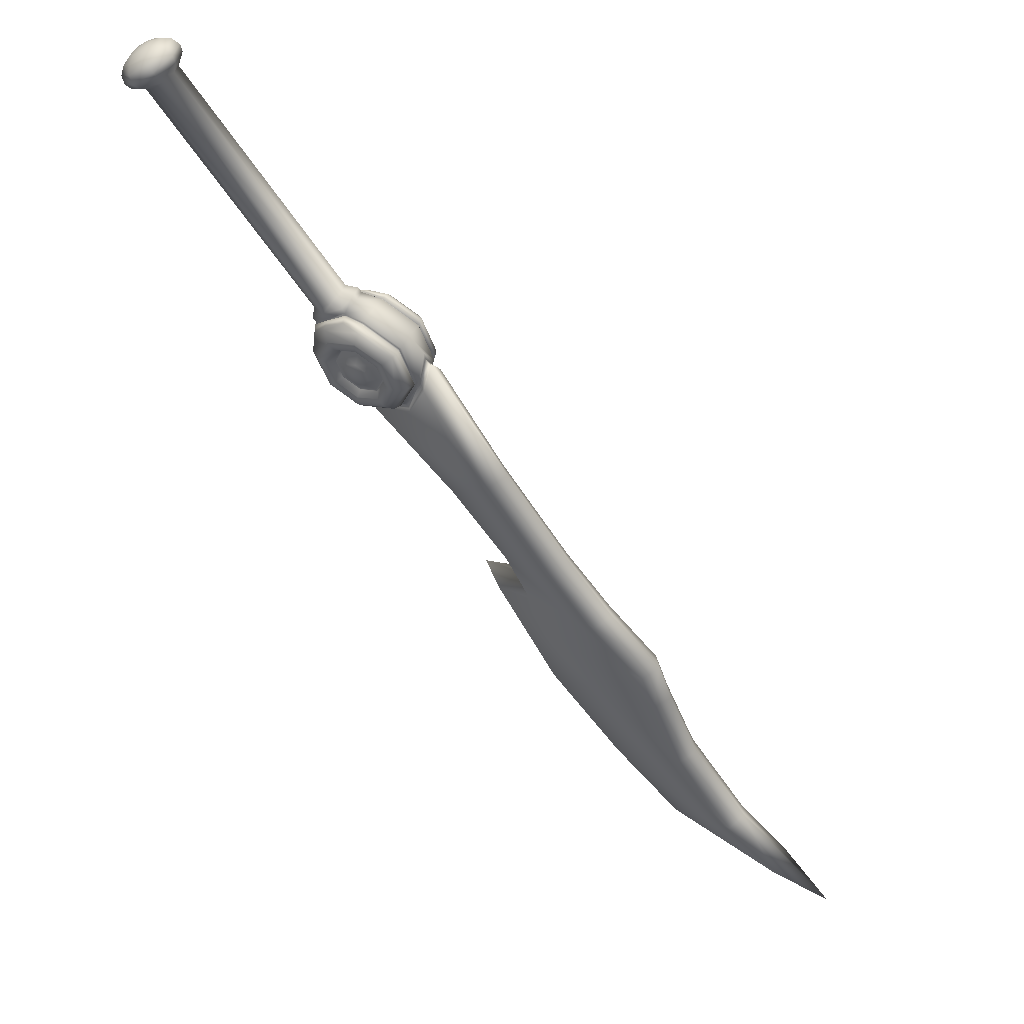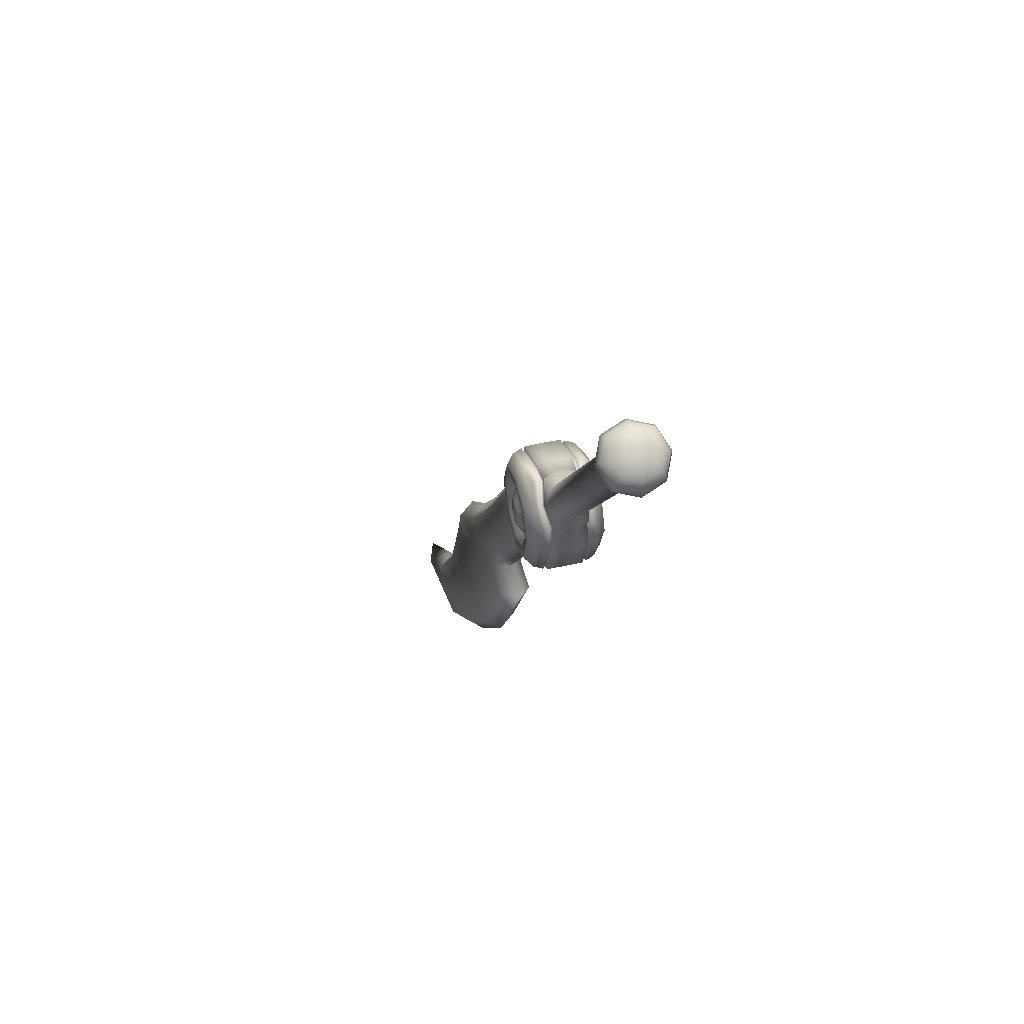
<metadata>
{"format":"obj","ext":"obj","renderer":"f3d","projection":"perspective","resolution":1024,"background":"white","views":[{"elev":51.5,"azim":-152.2,"up":"+Y"},{"elev":46.5,"azim":75.4,"up":"+Y"}]}
</metadata>
<code>
o Sword.LoPoly
v 0.8511 0.1742 0.09201
v 0.8511 0.1742 -0.09201
v 0.8309 0.1534 0.1147
v 0.8309 0.1534 -0.1147
v 0.7958 0.1173 0.09466
v 0.7958 0.1173 -0.09466
v 0.7326 0.2366 0.05335
v 0.7326 0.2366 -0.05335
v 0.7328 0.2213 0.09201
v 0.7328 0.2213 -0.09201
v 0.7332 0.1922 0.1147
v 0.7332 0.1922 -0.1147
v 0.7339 0.1419 0.09466
v 0.7339 0.1419 -0.09466
v 0.6048 0.1816 0.05335
v 0.6048 0.1816 -0.05335
v 0.6159 0.1709 0.09201
v 0.6159 0.1709 -0.09201
v 0.6367 0.1506 0.1147
v 0.6367 0.1506 -0.1147
v 0.6728 0.1155 0.09466
v 0.6728 0.1155 -0.09466
v 0.5688 0.05255 0.09201
v 0.5688 0.05255 -0.09201
v 0.5979 0.05297 0.1147
v 0.5979 0.05297 -0.1147
v 0.6482 0.05368 0.09466
v 0.6482 0.05368 -0.09466
v 0.6192 -0.06439 0.09201
v 0.6192 -0.06439 -0.09201
v 0.6395 -0.04353 0.1147
v 0.6395 -0.04353 -0.1147
v 0.6745 -0.00747 0.09466
v 0.6745 -0.00747 -0.09466
v 0.7375 -0.1114 0.09201
v 0.7375 -0.1114 -0.09201
v 0.7371 -0.08237 0.1147
v 0.7371 -0.08237 -0.1147
v 0.7364 -0.03208 0.09466
v 0.7364 -0.03208 -0.09466
v 0.8655 -0.07177 0.05335
v 0.8655 -0.07177 -0.05335
v 0.8545 -0.06105 0.09201
v 0.8545 -0.06105 -0.09201
v 0.8336 -0.04079 0.1147
v 0.8336 -0.04078 -0.1147
v 0.7975 -0.005728 0.09466
v 0.7975 -0.005728 -0.09466
v 0.9169 0.05749 0.05335
v 0.9169 0.05749 -0.05335
v 0.9015 0.05727 0.09201
v 0.9015 0.05727 -0.09201
v 0.8724 0.05686 0.1147
v 0.8724 0.05686 -0.1147
v 0.8222 0.05614 0.09466
v 0.8222 0.05614 -0.09466
v 0.782 -0.159 -0
v 0.557 0.1326 -0
v 0.04394 -0.6105 -0
v 0.3013 -0.657 -0
v 0.2725 -0.2939 -0
v 0.4649 -0.4337 -0
v -0.296 -0.9727 -0
v 0.3525 -0.7812 -0
v -0.1588 -1.504 -0
v -0.4572 -1.363 -0
v -0.6587 -1.629 -1e-06
v -0.4031 -1.729 -0
v 0.2159 -0.7668 -0
v -0.113 -0.7982 -0
v -0.3473 -1.112 -0
v 0.09818 -1.214 -0
v 0.6085 -0.07541 0.05335
v 0.6085 -0.07541 -0.05335
v 0.171 -0.6364 0.05286
v 0.171 -0.6364 -0.05286
v 0.3662 -0.362 0.05286
v 0.3662 -0.362 -0.05286
v -0.001247 -0.9822 0.05286
v -0.001247 -0.9822 -0.05286
v -0.2906 -1.406 0.05286
v -0.2906 -1.406 -0.05286
v -0.5339 -1.666 0.05286
v -0.5339 -1.666 -0.05286
v -1.006 -1.933 -1e-06
v 0.04044 -0.8051 0.05286
v 0.04044 -0.8051 -0.05286
v -0.0986 -1.173 0.05286
v -0.0986 -1.173 -0.05286
v 0.7377 -0.1268 0.05335
v 0.7377 -0.1268 -0.05335
v 0.5534 0.05234 0.05335
v 0.5534 0.05234 -0.05335
v 0.08076 -0.6384 0.05286
v 0.08076 -0.6384 -0.05286
v 0.2482 -0.6473 0.05286
v 0.2482 -0.6473 -0.05286
v 0.3134 -0.3213 0.05286
v 0.3134 -0.3213 -0.05286
v 0.4408 -0.4136 0.05286
v 0.4408 -0.4136 -0.05286
v -0.2601 -0.9948 0.05286
v -0.2601 -0.9948 -0.05286
v 0.2761 -0.82 0.05286
v 0.2761 -0.82 -0.05286
v -0.1872 -1.473 0.05286
v -0.1872 -1.473 -0.05286
v -0.421 -1.385 0.05286
v -0.421 -1.385 -0.05286
v -0.6291 -1.659 0.05286
v -0.6291 -1.659 -0.05286
v -0.4241 -1.691 0.05286
v -0.4241 -1.691 -0.05286
v 0.1635 -0.8062 0.05286
v 0.1635 -0.8062 -0.05286
v -0.08034 -0.8243 0.05286
v -0.08034 -0.8243 -0.05286
v -0.3089 -1.129 0.05286
v -0.3089 -1.129 -0.05286
v 0.0655 -1.188 0.05286
v 0.0655 -1.188 -0.05286
v -0.8094 -1.815 0.05286
v -0.8094 -1.815 -0.05286
v 0.8404 0.2639 0
v 0.8515 0.2504 0.04161
v 0.8515 0.2504 -0.0416
v 0.8841 0.2245 0.05884
v 0.8841 0.2245 -0.05884
v 0.916 0.1978 0.04161
v 0.916 0.1978 -0.0416
v 0.9327 0.1908 0
v 1.354 0.9219 0
v 0.7657 0.08631 0.1151
v 0.7657 0.08631 -0.1151
v 0.7916 0.1129 0.09466
v 0.7916 0.1129 -0.09466
v 0.734 0.1358 0.09466
v 0.734 0.1358 -0.09466
v 0.7345 0.09869 0.1151
v 0.7345 0.09869 -0.1151
v 0.7352 0.05491 0.1222
v 0.7352 0.05491 -0.1222
v 0.7038 0.08543 0.1151
v 0.7038 0.08543 -0.1151
v 0.6772 0.1113 0.09466
v 0.6772 0.1113 -0.09466
v 0.6543 0.05377 0.09466
v 0.6543 0.05377 -0.09466
v 0.6914 0.05429 0.1151
v 0.6914 0.05429 -0.1151
v 0.7046 0.02351 0.1151
v 0.7046 0.02351 -0.1151
v 0.6788 -0.003104 0.09466
v 0.6788 -0.003104 -0.09466
v 0.7363 -0.02599 0.09466
v 0.7363 -0.02599 -0.09466
v 0.7358 0.01113 0.1151
v 0.7358 0.01113 -0.1151
v 0.7666 0.02439 0.1151
v 0.7666 0.02439 -0.1151
v 0.7932 -0.001484 0.09466
v 0.7932 -0.001484 -0.09466
v 0.8161 0.05606 0.09466
v 0.8161 0.05606 -0.09466
v 0.779 0.05553 0.1151
v 0.779 0.05553 -0.1151
v 0.8655 -0.07177 0
v 0.6075 0.1852 0
v 0.8535 0.1851 0.083
v 0.8535 0.1851 -0.083
v 0.8987 0.1317 0.07869
v 0.8987 0.1317 -0.07869
v 0.7924 0.2232 0.07869
v 0.7924 0.2232 -0.07869
v 0.7995 0.2364 0.04985
v 0.7995 0.2364 -0.04985
v 0.9108 0.144 0.04985
v 0.9108 0.144 -0.04985
v 0.9268 0.1385 0
v 0.7895 0.2509 0
v 0.9169 0.05749 0
v 0.7326 0.2366 0
v 0.8606 0.1959 0.06496
v 0.8606 0.1959 -0.06496
v 0.5879 -0.09972 0.0533
v 0.5879 -0.09972 -0.0533
v 0.5331 0.02064 0.0533
v 0.5331 0.02064 -0.0533
v 0.5329 0.09646 -0
v 0.7547 -0.182 -0
v 0.7109 -0.1499 0.0533
v 0.7109 -0.1499 -0.0533
v 0.6038 -0.08022 0.04473
v 0.6038 -0.08022 -0.04474
v 0.5926 -0.0949 0.04471
v 0.5926 -0.0949 -0.04471
v 0.5427 0.01982 0.04471
v 0.5427 0.01982 -0.04471
v 0.5396 0.08787 -0
v 0.7516 -0.1686 -0
v 0.7115 -0.1417 0.04471
v 0.7115 -0.1417 -0.04471
v 0.5542 0.1095 -0
v 0.7693 -0.1538 -0
v 0.732 -0.1292 0.04309
v 0.732 -0.1292 -0.04309
v 0.5523 0.04796 0.0412
v 0.5523 0.04796 -0.0412
v 0.8099 -0.01776 0.1136
v 0.8099 -0.01776 -0.1136
v 0.8078 0.1297 0.1136
v 0.8078 0.1297 -0.1136
v 0.8394 0.05639 0.1136
v 0.8394 0.05639 -0.1136
v 0.6625 -0.01985 0.1136
v 0.6625 -0.01985 -0.1136
v 0.6309 0.05344 0.1136
v 0.6309 0.05344 -0.1136
v 0.6604 0.1276 0.1136
v 0.6604 0.1276 -0.1136
v 0.7366 -0.04933 0.1136
v 0.7366 -0.04933 -0.1136
v 0.7337 0.1592 0.1136
v 0.7337 0.1592 -0.1136
v 0.8628 -0.06919 0.06394
v 0.8628 -0.06919 -0.06394
v 0.7326 0.2329 0.06394
v 0.7326 0.2329 -0.06394
v 0.5571 0.05239 0.06394
v 0.5571 0.05239 -0.06394
v 0.9132 0.05743 0.06394
v 0.9132 0.05743 -0.06394
v 0.8589 0.1933 0.07059
v 0.8589 0.1933 -0.07059
v 0.7978 0.2332 0.05808
v 0.7978 0.2332 -0.05808
v 0.6075 0.179 0.06394
v 0.6075 0.179 -0.06394
v 0.9079 0.141 0.05808
v 0.9079 0.141 -0.05808
v 0.7377 -0.1231 0.06394
v 0.7377 -0.1231 -0.06394
v 0.6111 -0.07275 0.06394
v 0.6111 -0.07275 -0.06394
v 0.7973 0.2277 0.04912
v 0.7973 0.2277 -0.04912
v 0.9077 0.05885 0.05345
v 0.9077 0.05885 -0.05345
v 0.9024 0.1409 0.04892
v 0.9024 0.1409 -0.04892
v 0.7344 0.2275 0.05346
v 0.7344 0.2275 -0.05346
v 0.8995 0.1379 0.05715
v 0.8995 0.1379 -0.05715
v 0.6153 -0.06839 0.05335
v 0.6153 -0.06839 -0.05335
v 0.8558 -0.06236 0.06394
v 0.8558 -0.06236 -0.06394
v 0.7344 0.2238 0.06406
v 0.7344 0.2238 -0.06406
v 0.5669 0.05253 0.06394
v 0.5669 0.05253 -0.06394
v 0.904 0.0588 0.06405
v 0.904 0.0588 -0.06405
v 0.6119 0.1748 0.05335
v 0.6119 0.1748 -0.05335
v 0.7956 0.2245 0.05735
v 0.7956 0.2245 -0.05735
v 0.6145 0.1722 0.06394
v 0.6145 0.1722 -0.06394
v 0.8551 0.1894 0.06355
v 0.8551 0.1894 -0.06355
v 0.7376 -0.1133 0.06394
v 0.7376 -0.1133 -0.06394
v 0.6179 -0.06573 0.06394
v 0.6179 -0.06573 -0.06394
v 0.8534 0.1868 0.06917
v 0.8534 0.1868 -0.06917
v 0.8585 -0.06495 0.05335
v 0.8585 -0.06495 -0.05335
v 0.7376 -0.117 0.05335
v 0.7376 -0.117 -0.05335
v 0.5632 0.05248 0.05335
v 0.5632 0.05248 -0.05335
v 0.8712 0.2105 0.06496
v 0.8712 0.2105 -0.06496
v 0.8002 0.2656 0
v 0.9375 0.1532 0
v 0.9215 0.1587 0.04985
v 0.9215 0.1587 -0.04985
v 0.8101 0.2511 0.04985
v 0.8101 0.2511 -0.04985
v 1.494 0.9449 0
v 1.511 0.9162 0
v 1.517 0.8867 0
v 1.507 0.8611 0
v 1.488 0.8481 0
v 1.446 0.8487 0
v 1.468 0.9705 0
v 1.437 0.9898 0
v 1.405 1 0
v 1.375 0.9988 0
v 1.353 0.984 0
v 1.344 0.9622 0
v 1.368 0.9112 0.04161
v 1.368 0.9112 -0.0416
v 1.365 0.9457 0.06548
v 1.365 0.9457 -0.06548
v 1.375 0.9666 0.07062
v 1.375 0.9666 -0.07062
v 1.396 0.9831 0.06414
v 1.396 0.9831 -0.06414
v 1.421 0.9881 0.04768
v 1.421 0.9881 -0.04768
v 1.446 0.9833 0.02539
v 1.446 0.9833 -0.02539
v 1.466 0.9674 0.03596
v 1.466 0.9674 -0.03596
v 1.458 0.9584 0.06747
v 1.458 0.9584 -0.06747
v 1.446 0.9432 0.09076
v 1.446 0.9432 -0.09076
v 1.43 0.9225 0.09993
v 1.43 0.9225 -0.09992
v 1.416 0.9049 0.09265
v 1.416 0.9049 -0.09264
v 1.4 0.8853 0.05887
v 1.4 0.8853 -0.05887
v 1.433 0.8594 0.04161
v 1.433 0.8594 -0.0416
v 1.467 0.8641 0.06547
v 1.467 0.8641 -0.06547
v 1.485 0.8785 0.07062
v 1.485 0.8785 -0.07062
v 1.497 0.9032 0.06414
v 1.497 0.9032 -0.06414
v 1.496 0.9286 0.04768
v 1.496 0.9286 -0.04768
v 1.486 0.9515 0.02539
v 1.486 0.9515 -0.02539
f 1 9 11
f 12 10 2
f 9 17 11
f 20 18 12
f 17 23 25
f 26 24 18
f 23 29 31
f 32 30 24
f 29 35 31
f 38 36 32
f 35 43 45
f 46 44 36
f 43 51 53
f 54 52 44
f 51 1 3
f 4 2 52
f 75 96 100
f 101 97 76
f 94 75 77
f 78 76 95
f 86 114 96
f 97 115 87
f 116 86 75
f 76 87 117
f 79 104 114
f 115 105 87
f 102 79 86
f 87 80 103
f 88 120 104
f 105 121 89
f 118 88 79
f 80 89 119
f 81 106 120
f 121 107 82
f 108 81 88
f 89 82 109
f 106 81 83
f 84 82 107
f 81 108 110
f 111 109 82
f 112 83 122
f 123 84 113
f 83 110 122
f 123 111 84
f 60 62 100
f 101 62 60
f 59 94 98
f 99 95 59
f 60 96 69
f 115 97 69
f 59 70 94
f 117 70 95
f 64 69 104
f 115 69 105
f 63 102 116
f 117 103 63
f 64 104 72
f 121 105 72
f 63 71 118
f 119 71 63
f 65 72 106
f 121 72 107
f 66 108 71
f 119 109 71
f 65 106 112
f 113 107 65
f 66 67 110
f 111 67 66
f 68 112 122
f 123 113 68
f 67 85 122
f 123 85 67
f 129 131 329
f 298 131 330
f 127 129 329
f 330 130 128
f 125 127 305
f 328 128 306
f 124 125 132
f 306 126 132
f 133 135 139
f 138 136 140
f 141 133 139
f 140 134 142
f 141 139 143
f 144 140 142
f 139 137 145
f 146 138 140
f 143 145 149
f 148 146 150
f 141 143 149
f 150 144 142
f 141 149 151
f 152 150 142
f 149 147 151
f 154 148 152
f 151 153 155
f 156 154 152
f 141 151 157
f 158 152 142
f 141 157 159
f 160 158 142
f 157 155 159
f 162 156 160
f 159 161 165
f 164 162 166
f 141 159 165
f 166 160 142
f 141 165 133
f 134 166 142
f 165 163 135
f 136 164 166
f 39 47 161
f 162 48 156
f 47 55 161
f 164 56 48
f 5 135 163
f 164 136 56
f 5 13 137
f 138 14 6
f 13 21 145
f 146 22 14
f 21 27 147
f 148 28 22
f 27 33 153
f 154 34 28
f 33 39 153
f 156 40 154
f 41 90 57
f 57 91 42
f 15 168 92
f 58 168 93
f 1 51 171
f 172 52 2
f 9 1 173
f 170 2 174
f 7 175 180
f 180 176 182
f 7 182 15
f 168 182 16
f 49 181 179
f 179 181 50
f 41 167 181
f 181 167 42
f 100 191 77
f 186 192 78
f 77 185 187
f 188 186 78
f 191 100 62
f 62 101 192
f 189 61 98
f 99 61 189
f 201 205 193
f 194 206 202
f 195 193 207
f 208 194 196
f 205 201 200
f 200 202 206
f 203 199 197
f 198 199 203
f 73 193 90
f 206 194 91
f 185 191 195
f 202 192 196
f 73 92 193
f 208 93 194
f 185 195 197
f 198 196 186
f 190 200 191
f 202 200 192
f 57 90 205
f 206 91 57
f 187 197 199
f 199 198 188
f 58 203 207
f 208 203 58
f 11 223 3
f 212 224 4
f 223 13 211
f 6 14 212
f 19 219 223
f 224 220 20
f 219 21 13
f 14 22 220
f 25 217 19
f 220 218 20
f 217 27 219
f 22 28 220
f 31 215 217
f 218 216 32
f 215 33 217
f 28 34 218
f 37 221 215
f 216 222 38
f 221 39 33
f 34 40 222
f 45 209 37
f 222 210 38
f 209 47 221
f 40 48 222
f 53 213 45
f 210 214 46
f 213 55 47
f 48 56 214
f 3 211 53
f 214 212 54
f 211 5 213
f 56 6 214
f 237 17 227
f 10 18 228
f 229 23 237
f 18 24 238
f 243 29 229
f 24 30 230
f 241 35 243
f 30 36 244
f 225 43 35
f 36 44 226
f 231 51 43
f 44 52 226
f 239 171 231
f 52 172 232
f 227 9 173
f 174 10 228
f 171 239 233
f 234 240 172
f 169 233 173
f 236 234 174
f 265 269 259
f 260 270 266
f 283 261 269
f 270 262 284
f 251 259 267
f 268 260 252
f 255 275 283
f 262 276 284
f 277 271 267
f 246 272 268
f 281 273 255
f 276 274 256
f 253 249 271
f 272 250 254
f 279 257 281
f 274 258 280
f 249 253 247
f 264 254 248
f 247 263 257
f 258 264 248
f 227 259 269
f 270 260 228
f 7 15 251
f 266 16 252
f 229 237 261
f 270 238 262
f 15 92 283
f 284 93 16
f 227 235 259
f 268 236 260
f 7 251 245
f 246 252 8
f 229 261 243
f 276 262 244
f 73 255 283
f 284 256 74
f 175 245 271
f 272 246 176
f 233 277 267
f 268 278 234
f 241 243 275
f 276 244 274
f 73 90 281
f 282 91 256
f 177 183 249
f 272 184 250
f 233 239 277
f 254 240 234
f 225 241 273
f 274 242 258
f 41 279 90
f 282 280 91
f 231 263 239
f 254 264 232
f 49 177 249
f 250 178 248
f 225 257 231
f 264 258 232
f 41 49 279
f 248 50 280
f 183 177 289
f 290 178 184
f 180 175 287
f 292 176 287
f 175 183 285
f 286 184 176
f 177 179 289
f 288 179 290
f 129 289 131
f 288 290 131
f 127 285 129
f 290 286 130
f 125 291 285
f 286 292 126
f 124 287 291
f 292 287 124
f 304 132 307
f 306 132 308
f 303 304 309
f 308 304 310
f 302 303 309
f 310 303 302
f 301 302 311
f 312 302 301
f 300 301 315
f 314 301 316
f 299 300 315
f 316 300 299
f 299 315 317
f 318 316 299
f 315 313 319
f 320 314 316
f 313 311 321
f 322 312 314
f 311 309 321
f 324 310 322
f 309 307 325
f 326 308 310
f 307 305 325
f 328 306 326
f 325 327 331
f 330 328 332
f 323 325 333
f 332 326 334
f 321 323 335
f 334 324 336
f 319 321 337
f 336 322 338
f 317 319 339
f 338 320 340
f 299 317 339
f 340 318 299
f 299 339 293
f 293 340 299
f 339 337 294
f 294 338 340
f 337 335 295
f 295 336 338
f 335 333 296
f 296 334 336
f 333 331 296
f 297 332 296
f 331 329 298
f 298 330 332
f 3 1 11
f 4 12 2
f 17 19 11
f 18 10 12
f 19 17 25
f 20 26 18
f 25 23 31
f 26 32 24
f 35 37 31
f 36 30 32
f 37 35 45
f 38 46 36
f 45 43 53
f 46 54 44
f 53 51 3
f 54 4 52
f 77 75 100
f 78 101 76
f 98 94 77
f 99 78 95
f 75 86 96
f 76 97 87
f 94 116 75
f 95 76 117
f 86 79 114
f 105 80 87
f 116 102 86
f 117 87 103
f 79 88 104
f 80 105 89
f 102 118 79
f 103 80 119
f 88 81 120
f 89 121 82
f 118 108 88
f 119 89 109
f 112 106 83
f 113 84 107
f 83 81 110
f 84 111 82
f 96 60 100
f 97 101 60
f 61 59 98
f 61 99 59
f 96 114 69
f 97 60 69
f 70 116 94
f 70 59 95
f 69 114 104
f 69 64 105
f 70 63 116
f 70 117 63
f 104 120 72
f 105 64 72
f 102 63 118
f 103 119 63
f 72 120 106
f 72 65 107
f 108 118 71
f 109 66 71
f 68 65 112
f 68 113 65
f 108 66 110
f 109 111 66
f 85 68 122
f 85 123 68
f 110 67 122
f 111 123 67
f 131 298 329
f 131 130 330
f 327 127 329
f 328 330 128
f 127 327 305
f 128 126 306
f 125 305 132
f 126 124 132
f 135 137 139
f 136 134 140
f 143 139 145
f 144 146 140
f 145 147 149
f 146 144 150
f 147 153 151
f 148 150 152
f 157 151 155
f 158 156 152
f 155 161 159
f 156 158 160
f 161 163 165
f 162 160 166
f 133 165 135
f 134 136 166
f 155 39 161
f 48 40 156
f 55 163 161
f 162 164 48
f 55 5 163
f 136 6 56
f 135 5 137
f 136 138 6
f 137 13 145
f 138 146 14
f 145 21 147
f 146 148 22
f 147 27 153
f 148 154 28
f 39 155 153
f 40 34 154
f 167 41 57
f 167 57 42
f 168 58 92
f 168 16 93
f 169 1 171
f 170 172 2
f 1 169 173
f 2 10 174
f 182 7 180
f 176 8 182
f 182 168 15
f 182 8 16
f 177 49 179
f 178 179 50
f 49 41 181
f 50 181 42
f 191 185 77
f 192 101 78
f 98 77 187
f 99 188 78
f 190 191 62
f 190 62 192
f 187 189 98
f 188 99 189
f 195 201 193
f 196 194 202
f 197 195 207
f 198 208 196
f 204 205 200
f 204 200 206
f 207 203 197
f 208 198 203
f 193 205 90
f 194 74 91
f 191 201 195
f 192 186 196
f 92 207 193
f 93 74 194
f 187 185 197
f 188 198 186
f 200 201 191
f 200 190 192
f 204 57 205
f 204 206 57
f 189 187 199
f 189 199 188
f 92 58 207
f 93 208 58
f 223 211 3
f 224 12 4
f 13 5 211
f 14 224 212
f 11 19 223
f 12 224 20
f 223 219 13
f 224 14 220
f 217 219 19
f 218 26 20
f 27 21 219
f 28 218 220
f 25 31 217
f 26 218 32
f 33 27 217
f 34 216 218
f 31 37 215
f 32 216 38
f 215 221 33
f 216 34 222
f 209 221 37
f 210 46 38
f 47 39 221
f 48 210 222
f 213 209 45
f 214 54 46
f 209 213 47
f 210 48 214
f 211 213 53
f 212 4 54
f 5 55 213
f 6 212 214
f 17 9 227
f 18 238 228
f 23 17 237
f 24 230 238
f 29 23 229
f 30 244 230
f 35 29 243
f 36 242 244
f 241 225 35
f 242 36 226
f 225 231 43
f 52 232 226
f 171 51 231
f 172 240 232
f 235 227 173
f 236 174 228
f 169 171 233
f 170 234 172
f 233 235 173
f 234 170 174
f 251 265 259
f 252 260 266
f 265 283 269
f 266 270 284
f 245 251 267
f 246 268 252
f 275 261 283
f 276 256 284
f 271 245 267
f 272 278 268
f 273 275 255
f 274 282 256
f 277 253 271
f 278 272 254
f 257 273 281
f 282 274 280
f 253 263 247
f 254 250 248
f 279 247 257
f 280 258 248
f 237 227 269
f 238 270 228
f 15 265 251
f 16 8 252
f 237 269 261
f 238 230 262
f 265 15 283
f 266 284 16
f 235 267 259
f 236 228 260
f 175 7 245
f 176 246 8
f 261 275 243
f 262 230 244
f 92 73 283
f 93 284 74
f 183 175 271
f 184 272 176
f 235 233 267
f 236 268 234
f 273 241 275
f 244 242 274
f 255 73 281
f 91 74 256
f 183 271 249
f 184 178 250
f 239 253 277
f 278 254 234
f 257 225 273
f 242 226 258
f 279 281 90
f 280 42 91
f 263 253 239
f 240 254 232
f 247 49 249
f 178 50 248
f 257 263 231
f 258 226 232
f 49 247 279
f 50 42 280
f 285 183 289
f 286 290 184
f 175 291 287
f 176 180 287
f 291 175 285
f 292 286 176
f 179 288 289
f 179 178 290
f 289 288 131
f 290 130 131
f 285 289 129
f 286 128 130
f 127 125 285
f 128 286 126
f 125 124 291
f 126 292 124
f 132 305 307
f 132 304 308
f 304 307 309
f 304 303 310
f 311 302 309
f 312 310 302
f 313 301 311
f 314 312 301
f 301 313 315
f 301 300 316
f 317 315 319
f 318 320 316
f 319 313 321
f 320 322 314
f 309 323 321
f 310 312 322
f 323 309 325
f 324 326 310
f 305 327 325
f 306 308 326
f 327 329 331
f 328 326 332
f 325 331 333
f 326 324 334
f 323 333 335
f 324 322 336
f 321 335 337
f 322 320 338
f 319 337 339
f 320 318 340
f 293 339 294
f 293 294 340
f 294 337 295
f 294 295 338
f 295 335 296
f 295 296 336
f 331 297 296
f 332 334 296
f 297 331 298
f 297 298 332

</code>
